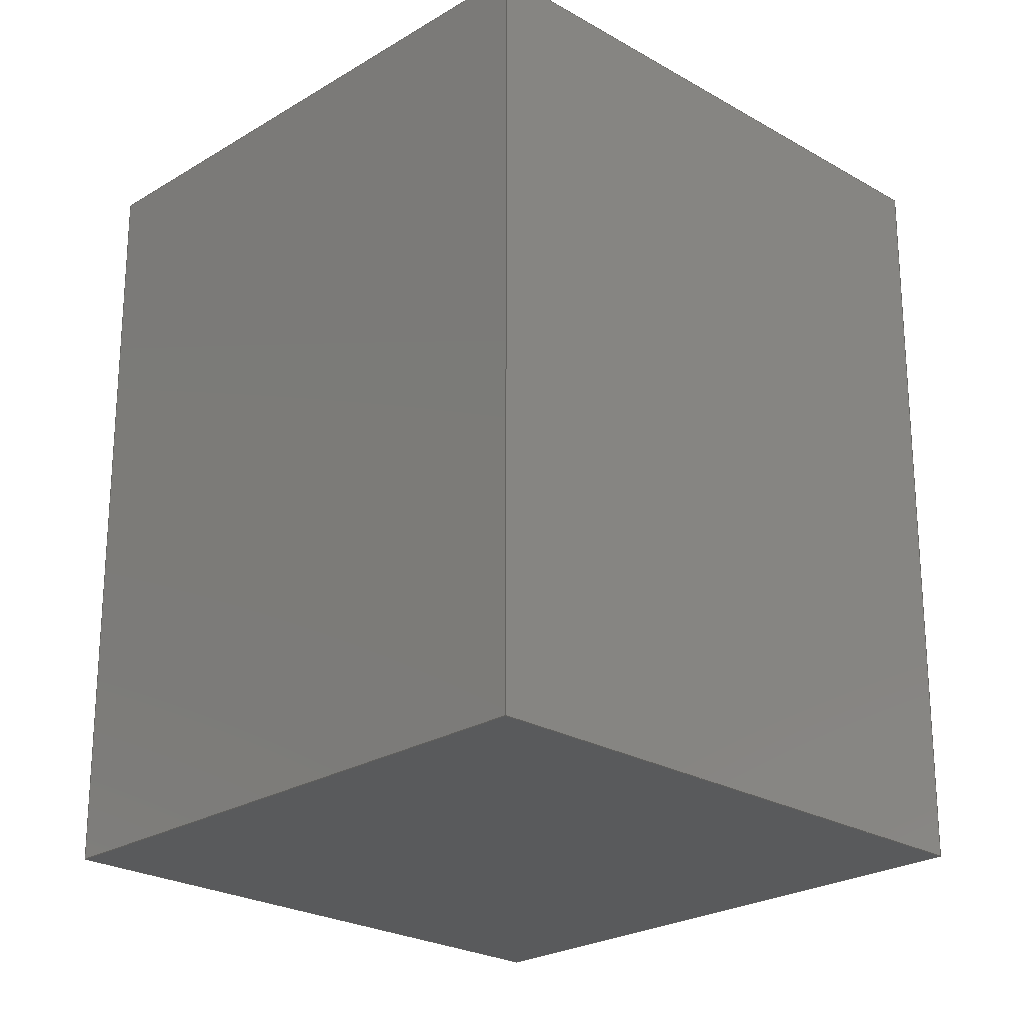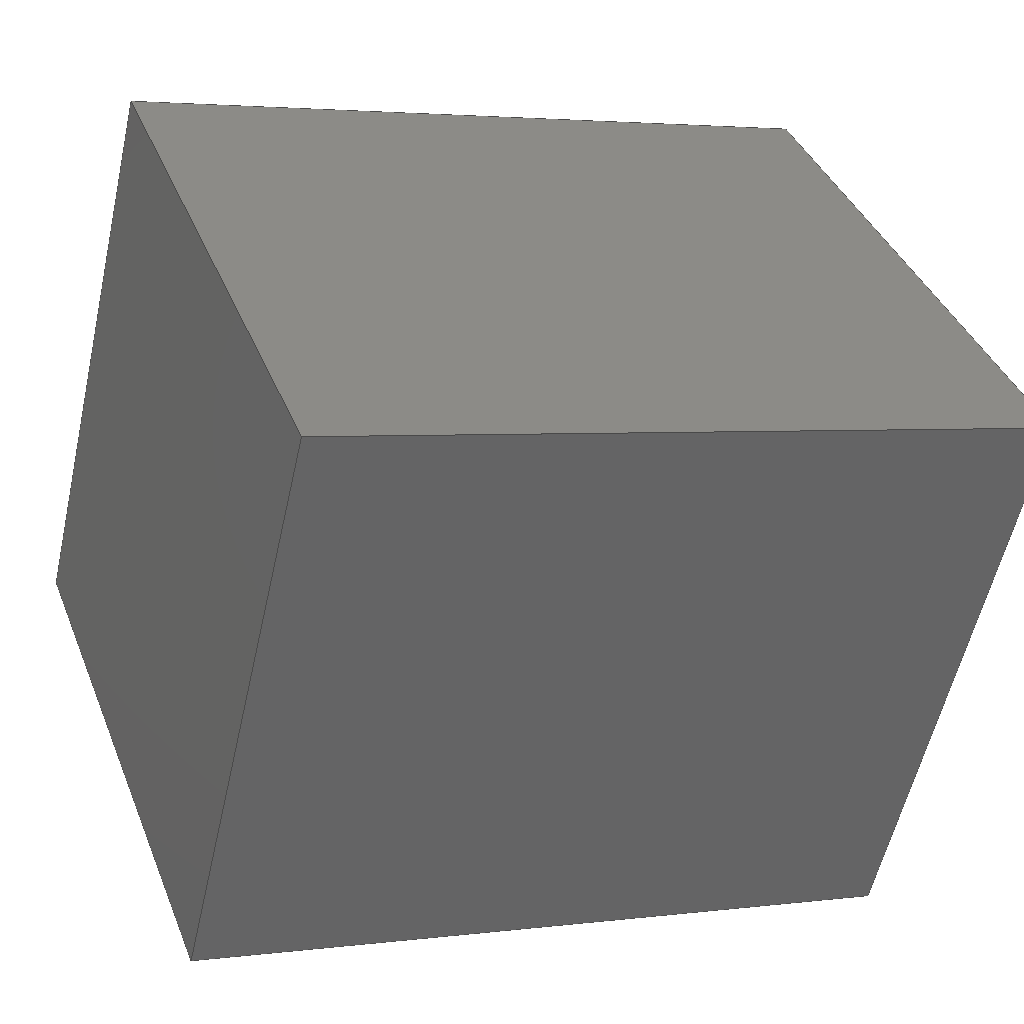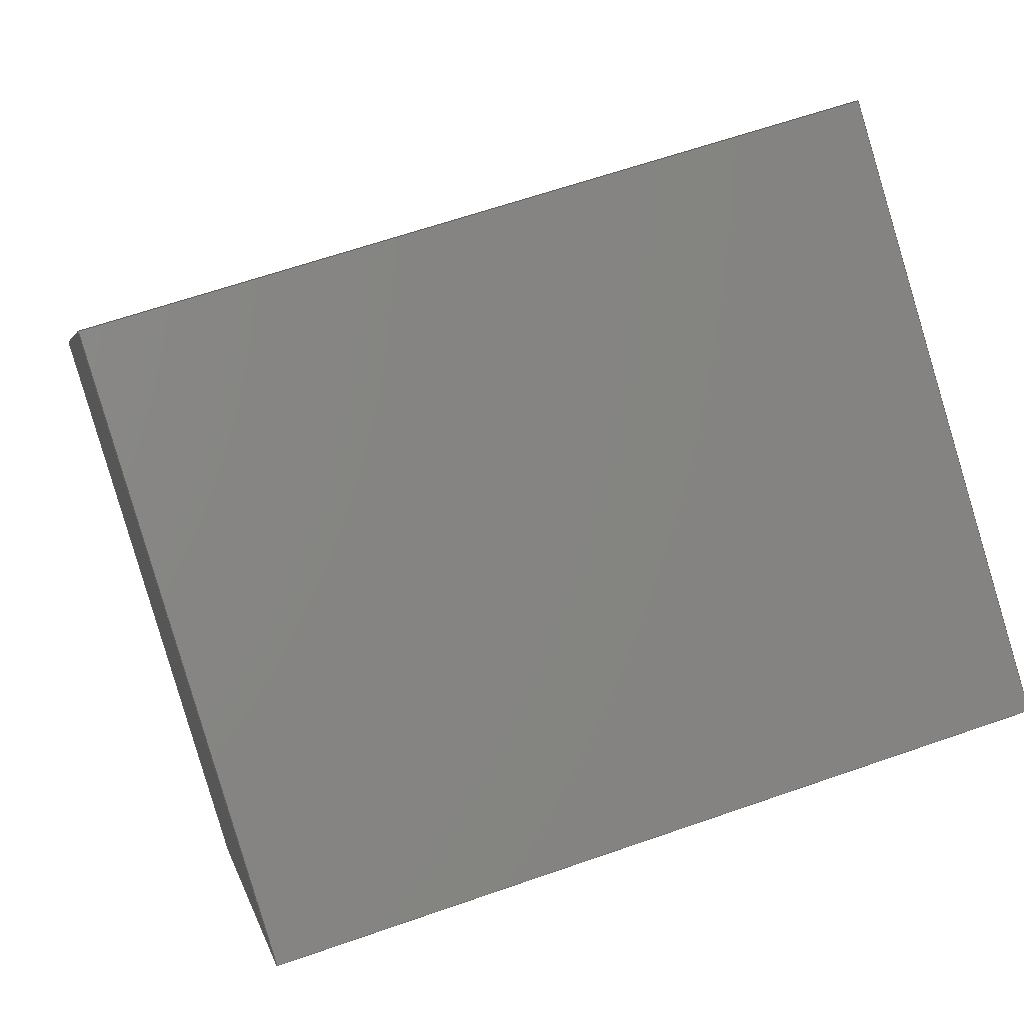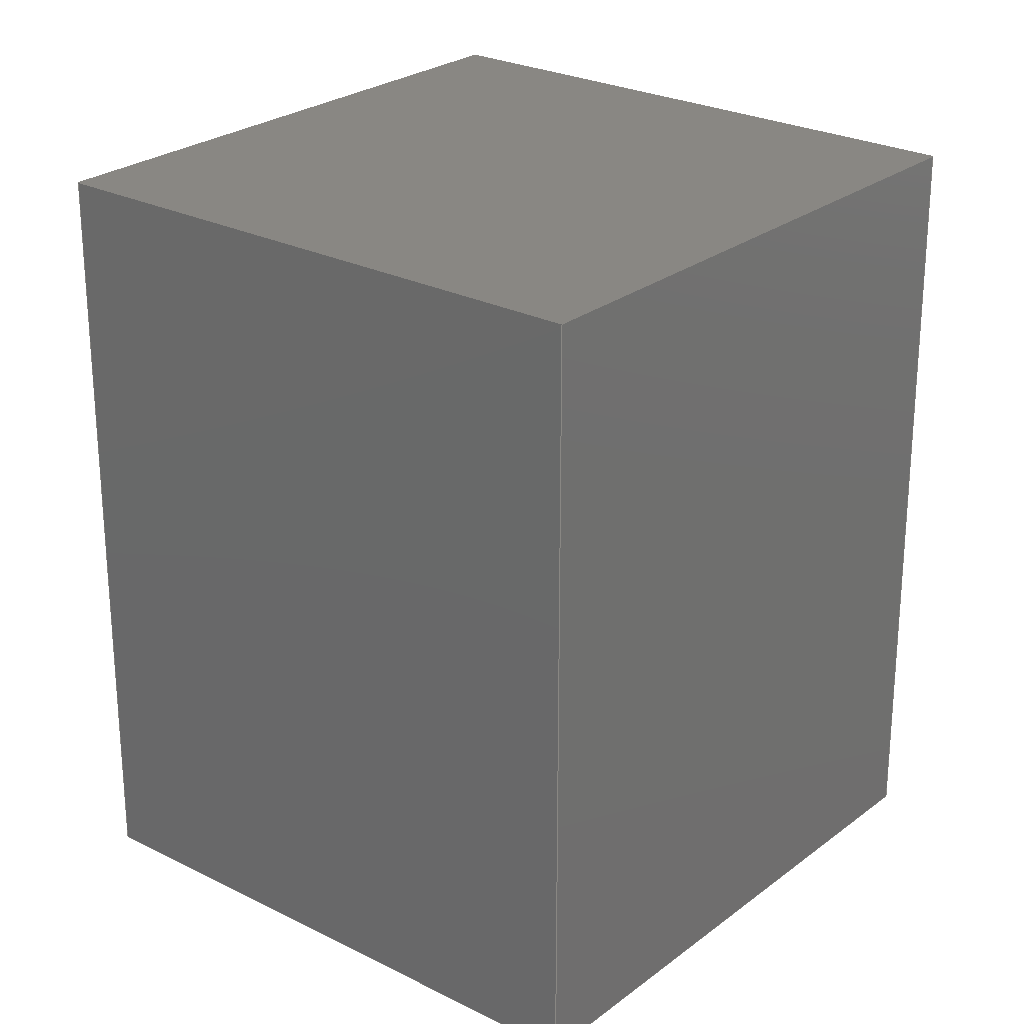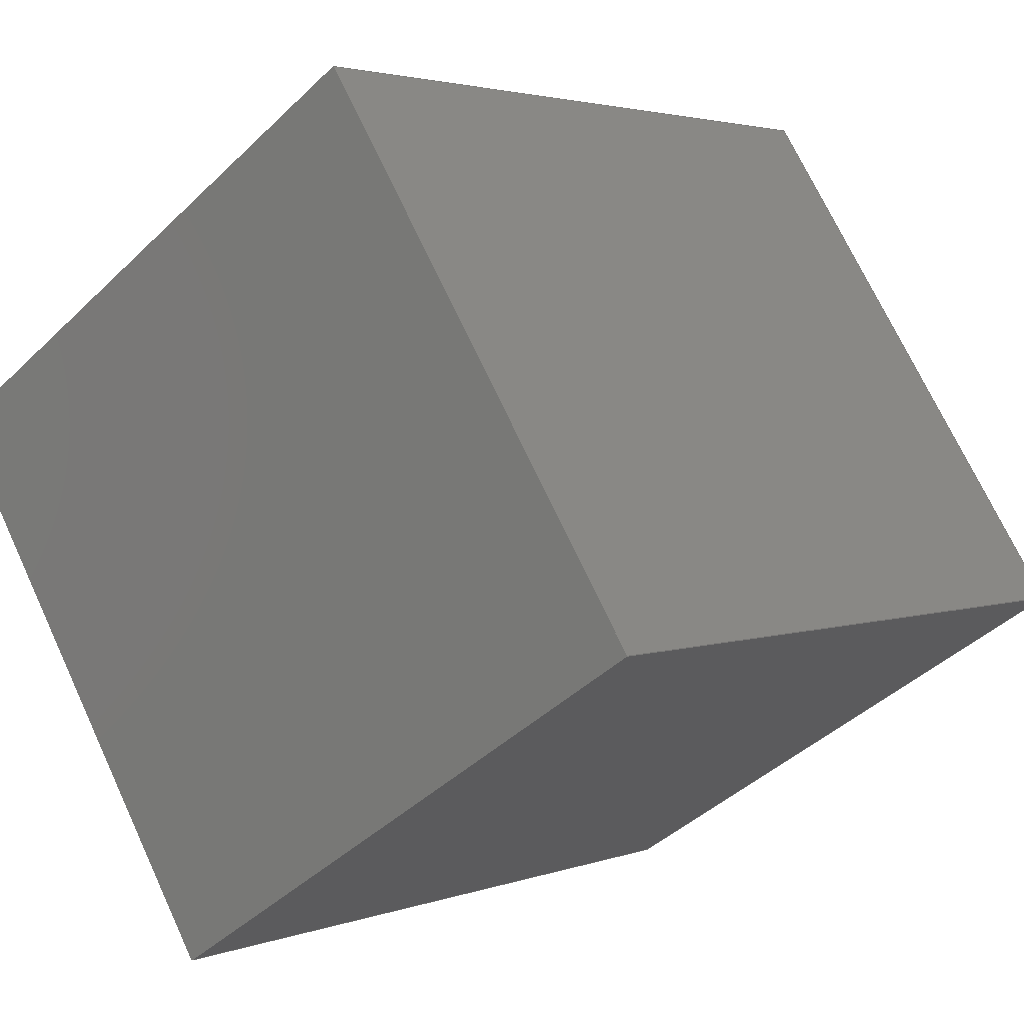
<metadata>
{"format":"iges","ext":"igs","renderer":"f3d","projection":"perspective","resolution":1024,"background":"white","views":[{"elev":-23.9,"azim":-11.8,"up":"+Z"},{"elev":3.2,"azim":-114.0,"up":"+Y"},{"elev":61.9,"azim":-109.7,"up":"+Y"},{"elev":25.4,"azim":71.8,"up":"+Z"},{"elev":2.8,"azim":38.1,"up":"+Y"}]}
</metadata>
<code>
C
1H,,1H;,10HSolid Edge,12HIGStest1igs,27HBy Siemens PLM Incorporated,26H
XPlus GENERIC/IGES 210.46,32,38, 6,308,15,7HUnknown,1,2,2HMM,1,
1,15H2.019e+07,1e-05,0,6HAuthor,5HTitle,11,0,15H2.019e+07
150637;
     314       1       0       1       0       0       0       000010001
     314       1       0       2       0       0       0               0
     128       3       0       1       0       0       0       000010001
     128       1       0       5       0       0       0               0
     126       8       0       1       0       0       0       000010501
     126       1       0       2       0       0       0               0
     126      10       0       1       0       0       0       000010501
     126       1       0       2       0       0       0               0
     126      12       0       1       0       0       0       000010501
     126       1       0       2       0       0       0               0
     126      14       0       1       0       0       0       000010501
     126       1       0       2       0       0       0               0
     102      16       0       1       0       0       0       000010501
     102       1       0       1       0       0       0               0
     126      17       0       1       0       0       0       000010001
     126       1       0       3       0       0       0               0
     126      20       0       1       0       0       0       000010001
     126       1       0       3       0       0       0               0
     126      23       0       1       0       0       0       000010001
     126       1       0       3       0       0       0               0
     126      26       0       1       0       0       0       000010001
     126       1       0       3       0       0       0               0
     102      29       0       1       0       0       0       000010001
     102       1       0       1       0       0       0               0
     142      30       0       1       0       0       0       000010001
     142       1       0       1       0       0       0               0
     144      31       0       1       0       0       0       000000001
     144       1      -1       1       0       0       0               0
     314      32       0       1       0       0       0       000010001
     314       1       0       2       0       0       0               0
     128      34       0       1       0       0       0       000010001
     128       1       0       5       0       0       0               0
     126      39       0       1       0       0       0       000010501
     126       1       0       2       0       0       0               0
     126      41       0       1       0       0       0       000010501
     126       1       0       2       0       0       0               0
     126      43       0       1       0       0       0       000010501
     126       1       0       2       0       0       0               0
     126      45       0       1       0       0       0       000010501
     126       1       0       2       0       0       0               0
     102      47       0       1       0       0       0       000010501
     102       1       0       1       0       0       0               0
     126      48       0       1       0       0       0       000010001
     126       1       0       3       0       0       0               0
     126      51       0       1       0       0       0       000010001
     126       1       0       3       0       0       0               0
     126      54       0       1       0       0       0       000010001
     126       1       0       3       0       0       0               0
     126      57       0       1       0       0       0       000010001
     126       1       0       3       0       0       0               0
     102      60       0       1       0       0       0       000010001
     102       1       0       1       0       0       0               0
     142      61       0       1       0       0       0       000010001
     142       1       0       1       0       0       0               0
     144      62       0       1       0       0       0       000000001
     144       1     -29       1       0       0       0               0
     314      63       0       1       0       0       0       000010001
     314       1       0       2       0       0       0               0
     128      65       0       1       0       0       0       000010001
     128       1       0       5       0       0       0               0
     126      70       0       1       0       0       0       000010501
     126       1       0       2       0       0       0               0
     126      72       0       1       0       0       0       000010501
     126       1       0       2       0       0       0               0
     126      74       0       1       0       0       0       000010501
     126       1       0       2       0       0       0               0
     126      76       0       1       0       0       0       000010501
     126       1       0       2       0       0       0               0
     102      78       0       1       0       0       0       000010501
     102       1       0       1       0       0       0               0
     126      79       0       1       0       0       0       000010001
     126       1       0       3       0       0       0               0
     126      82       0       1       0       0       0       000010001
     126       1       0       3       0       0       0               0
     126      85       0       1       0       0       0       000010001
     126       1       0       3       0       0       0               0
     126      88       0       1       0       0       0       000010001
     126       1       0       3       0       0       0               0
     102      91       0       1       0       0       0       000010001
     102       1       0       1       0       0       0               0
     142      92       0       1       0       0       0       000010001
     142       1       0       1       0       0       0               0
     144      93       0       1       0       0       0       000000001
     144       1     -57       1       0       0       0               0
     314      94       0       1       0       0       0       000010001
     314       1       0       2       0       0       0               0
     128      96       0       1       0       0       0       000010001
     128       1       0       5       0       0       0               0
     126     101       0       1       0       0       0       000010501
     126       1       0       2       0       0       0               0
     126     103       0       1       0       0       0       000010501
     126       1       0       2       0       0       0               0
     126     105       0       1       0       0       0       000010501
     126       1       0       2       0       0       0               0
     126     107       0       1       0       0       0       000010501
     126       1       0       2       0       0       0               0
     102     109       0       1       0       0       0       000010501
     102       1       0       1       0       0       0               0
     126     110       0       1       0       0       0       000010001
     126       1       0       3       0       0       0               0
     126     113       0       1       0       0       0       000010001
     126       1       0       3       0       0       0               0
     126     116       0       1       0       0       0       000010001
     126       1       0       3       0       0       0               0
     126     119       0       1       0       0       0       000010001
     126       1       0       3       0       0       0               0
     102     122       0       1       0       0       0       000010001
     102       1       0       1       0       0       0               0
     142     123       0       1       0       0       0       000010001
     142       1       0       1       0       0       0               0
     144     124       0       1       0       0       0       000000001
     144       1     -85       1       0       0       0               0
     314     125       0       1       0       0       0       000010001
     314       1       0       2       0       0       0               0
     128     127       0       1       0       0       0       000010001
     128       1       0       4       0       0       0               0
     126     131       0       1       0       0       0       000010501
     126       1       0       3       0       0       0               0
     126     134       0       1       0       0       0       000010501
     126       1       0       3       0       0       0               0
     126     137       0       1       0       0       0       000010501
     126       1       0       3       0       0       0               0
     126     140       0       1       0       0       0       000010501
     126       1       0       3       0       0       0               0
     102     143       0       1       0       0       0       000010501
     102       1       0       1       0       0       0               0
     126     144       0       1       0       0       0       000010001
     126       1       0       3       0       0       0               0
     126     147       0       1       0       0       0       000010001
     126       1       0       3       0       0       0               0
     126     150       0       1       0       0       0       000010001
     126       1       0       3       0       0       0               0
     126     153       0       1       0       0       0       000010001
     126       1       0       3       0       0       0               0
     102     156       0       1       0       0       0       000010001
     102       1       0       1       0       0       0               0
     142     157       0       1       0       0       0       000010001
     142       1       0       1       0       0       0               0
     144     158       0       1       0       0       0       000000001
     144       1    -113       1       0       0       0               0
     314     159       0       1       0       0       0       000010001
     314       1       0       2       0       0       0               0
     128     161       0       1       0       0       0       000010001
     128       1       0       4       0       0       0               0
     126     165       0       1       0       0       0       000010501
     126       1       0       3       0       0       0               0
     126     168       0       1       0       0       0       000010501
     126       1       0       3       0       0       0               0
     126     171       0       1       0       0       0       000010501
     126       1       0       3       0       0       0               0
     126     174       0       1       0       0       0       000010501
     126       1       0       3       0       0       0               0
     102     177       0       1       0       0       0       000010501
     102       1       0       1       0       0       0               0
     126     178       0       1       0       0       0       000010001
     126       1       0       3       0       0       0               0
     126     181       0       1       0       0       0       000010001
     126       1       0       3       0       0       0               0
     126     184       0       1       0       0       0       000010001
     126       1       0       3       0       0       0               0
     126     187       0       1       0       0       0       000010001
     126       1       0       3       0       0       0               0
     102     190       0       1       0       0       0       000010001
     102       1       0       1       0       0       0               0
     142     191       0       1       0       0       0       000010001
     142       1       0       1       0       0       0               0
     144     192       0       1       0       0       0       000000001
     144       1    -141       1       0       0       0               0
314,50.59,52.94,54.9,10HMixe       1
dColor;                                                                1
128,1,1,1,1,0,0,1,0,0,-1,-1,0,0,0,0,1,1,1,1,1,1,           3
3.066,13.81,-4e-14,                  3
-13.81,3.066,-4e-14,                 3
3.066,13.81,25,-13.81,             3
3.066,25,-1,0,0,1;                                     3
126,1,1,1,0,1,0,0,0,0.02,0.02,1,1,-1,0,0,0,0,0,0,           5
0.02,0,0,1;                                                         5
126,1,1,1,0,1,0,-0.025,-0.025,0,0,1,1,0,0,0,0,1,0,           7
-0.025,0,0,0,1;                                                    7
126,1,1,1,0,1,0,-0.02,-0.02,0,0,1,1,0,1,0,-1,1,0,            9
-0.02,0,0,0,1;                                                     9
126,1,1,1,0,1,0,0,0,0.025,0.025,1,1,-1,1,0,-1,0,0,0,       11
0.025,0,0,1;                                                       11
102,4,5,7,9,11;                                                       13
126,1,1,0,0,1,0,0,0,0.02,0.02,1,1,3.066,               15
13.81,0,-13.81,3.066,0,0,       15
0.02;                                                                 15
126,1,1,0,0,1,0,-0.025,-0.025,0,0,1,1,-13.81,         17
3.066,0,-13.81,3.066,25,          17
-0.025,0;                                                            17
126,1,1,0,0,1,0,-0.02,-0.02,0,0,1,1,-13.81,           19
3.066,25,3.066,13.81,25,          19
-0.02,0;                                                             19
126,1,1,0,0,1,0,0,0,0.025,0.025,1,1,3.066,             21
13.81,25,3.066,13.81,0,0,       21
0.025;                                                                21
102,4,15,17,19,21;                                                    23
142,1,3,13,23,2;                                                      25
144,3,1,0,25;                                                         27
314,50.59,52.94,54.9,10HMixe      29
dColor;                                                               29
128,1,1,1,1,0,0,1,0,0,-1,-1,0,0,0,0,1,1,1,1,1,1,          31
-13.81,3.066,-4e-14,                31
-3.066,-13.81,-4e-14,               31
-13.81,3.066,25,-3.066,            31
-13.81,25,-1,0,0,1;                                  31
126,1,1,1,0,1,0,0,0,0.02,0.02,1,1,-1,0,0,0,0,0,0,          33
0.02,0,0,1;                                                        33
126,1,1,1,0,1,0,-0.025,-0.025,0,0,1,1,0,0,0,0,1,0,          35
-0.025,0,0,0,1;                                                   35
126,1,1,1,0,1,0,-0.02,-0.02,0,0,1,1,0,1,0,-1,1,0,           37
-0.02,0,0,0,1;                                                    37
126,1,1,1,0,1,0,0,0,0.025,0.025,1,1,-1,1,0,-1,0,0,0,       39
0.025,0,0,1;                                                       39
102,4,33,35,37,39;                                                    41
126,1,1,0,0,1,0,0,0,0.02,0.02,1,1,-13.81,             43
3.066,0,-3.066,-13.81,0,0,       43
0.02;                                                                 43
126,1,1,0,0,1,0,-0.025,-0.025,0,0,1,1,-3.066,          45
-13.81,0,-3.066,-13.81,25,       45
-0.025,0;                                                            45
126,1,1,0,0,1,0,-0.02,-0.02,0,0,1,1,-3.066,            47
-13.81,25,-13.81,3.066,25,       47
-0.02,0;                                                             47
126,1,1,0,0,1,0,0,0,0.025,0.025,1,1,-13.81,           49
3.066,25,-13.81,3.066,0,0,       49
0.025;                                                                49
102,4,43,45,47,49;                                                    51
142,1,31,41,51,2;                                                     53
144,31,1,0,53;                                                        55
314,50.59,52.94,54.9,10HMixe      57
dColor;                                                               57
128,1,1,1,1,0,0,1,0,0,-1,-1,0,0,0,0,1,1,1,1,1,1,          59
-3.066,-13.81,-4e-14,               59
13.81,-3.066,-4e-14,                59
-3.066,-13.81,25,13.81,           59
-3.066,25,-1,0,0,1;                                   59
126,1,1,1,0,1,0,0,0,0.02,0.02,1,1,-1,0,0,0,0,0,0,          61
0.02,0,0,1;                                                        61
126,1,1,1,0,1,0,-0.025,-0.025,0,0,1,1,0,0,0,0,1,0,          63
-0.025,0,0,0,1;                                                   63
126,1,1,1,0,1,0,-0.02,-0.02,0,0,1,1,0,1,0,-1,1,0,           65
-0.02,0,0,0,1;                                                    65
126,1,1,1,0,1,0,0,0,0.025,0.025,1,1,-1,1,0,-1,0,0,0,       67
0.025,0,0,1;                                                       67
102,4,61,63,65,67;                                                    69
126,1,1,0,0,1,0,0,0,0.02,0.02,1,1,-3.066,              71
-13.81,0,13.81,-3.066,0,0,      71
0.02;                                                                 71
126,1,1,0,0,1,0,-0.025,-0.025,0,0,1,1,13.81,          73
-3.066,0,13.81,-3.066,25,         73
-0.025,0;                                                            73
126,1,1,0,0,1,0,-0.02,-0.02,0,0,1,1,13.81,            75
-3.066,25,-3.066,-13.81,25,       75
-0.02,0;                                                             75
126,1,1,0,0,1,0,0,0,0.025,0.025,1,1,-3.066,            77
-13.81,25,-3.066,-13.81,0,       77
0,0.025;                                                             77
102,4,71,73,75,77;                                                    79
142,1,59,69,79,2;                                                     81
144,59,1,0,81;                                                        83
314,50.59,52.94,54.9,10HMixe      85
dColor;                                                               85
128,1,1,1,1,0,0,1,0,0,-1,-1,0,0,0,0,1,1,1,1,1,1,          87
13.81,-3.066,-4e-14,                87
3.066,13.81,-4e-14,                 87
13.81,-3.066,25,3.066,             87
13.81,25,-1,0,0,1;                                   87
126,1,1,1,0,1,0,0,0,0.02,0.02,1,1,-1,0,0,0,0,0,0,          89
0.02,0,0,1;                                                        89
126,1,1,1,0,1,0,-0.025,-0.025,0,0,1,1,0,0,0,0,1,0,          91
-0.025,0,0,0,1;                                                   91
126,1,1,1,0,1,0,-0.02,-0.02,0,0,1,1,0,1,0,-1,1,0,           93
-0.02,0,0,0,1;                                                    93
126,1,1,1,0,1,0,0,0,0.025,0.025,1,1,-1,1,0,-1,0,0,0,       95
0.025,0,0,1;                                                       95
102,4,89,91,93,95;                                                    97
126,1,1,0,0,1,0,0,0,0.02,0.02,1,1,13.81,              99
-3.066,0,3.066,13.81,0,0,        99
0.02;                                                                 99
126,1,1,0,0,1,0,-0.025,-0.025,0,0,1,1,3.066,          101
13.81,0,3.066,13.81,25,         101
-0.025,0;                                                           101
126,1,1,0,0,1,0,-0.02,-0.02,0,0,1,1,3.066,            103
13.81,25,13.81,-3.066,25,       103
-0.02,0;                                                            103
126,1,1,0,0,1,0,0,0,0.025,0.025,1,1,13.81,           105
-3.066,25,13.81,-3.066,0,0,     105
0.025;                                                               105
102,4,99,101,103,105;                                                107
142,1,87,97,107,2;                                                   109
144,87,1,0,109;                                                      111
314,50.59,52.94,54.9,10HMixe     113
dColor;                                                              113
128,1,1,1,1,0,0,1,0,0,0,0,1,1,0,0,1,1,1,1,1,1,           115
-13.97,-13.97,25,13.97,         115
-13.97,25,-13.97,13.97,25,     115
13.97,13.97,25,0,1,0,1;                 115
126,1,1,1,0,1,0,0,0,0.02,0.02,1,1,0.6097,               117
0.9941,0,0.005929,0.6097,0,0,0.02,     117
0,0,1;                                                            117
126,1,1,1,0,1,0,0,0,0.02,0.02,1,1,0.005929,              119
0.6097,0,0.3903,0.005929,0,0,0.02,      119
0,0,1;                                                            119
126,1,1,1,0,1,0,0,0,0.02,0.02,1,1,0.3903,               121
0.005929,0,0.9941,0.3903,0,0,0.02,     121
0,0,1;                                                            121
126,1,1,1,0,1,0,0,0,0.02,0.02,1,1,0.9941,              123
0.3903,0,0.6097,0.9941,0,0,0.02,      123
0,0,1;                                                            123
102,4,117,119,121,123;                                               125
126,1,1,0,0,1,0,0,0,0.02,0.02,1,1,3.066,              127
13.81,25,-13.81,3.066,25,       127
0,0.02;                                                             127
126,1,1,0,0,1,0,0,0,0.02,0.02,1,1,-13.81,            129
3.066,25,-3.066,-13.81,25,       129
0,0.02;                                                             129
126,1,1,0,0,1,0,0,0,0.02,0.02,1,1,-3.066,             131
-13.81,25,13.81,-3.066,25,      131
0,0.02;                                                             131
126,1,1,0,0,1,0,0,0,0.02,0.02,1,1,13.81,             133
-3.066,25,3.066,13.81,25,0,     133
0.02;                                                                133
102,4,127,129,131,133;                                               135
142,1,115,125,135,2;                                                 137
144,115,1,0,137;                                                     139
314,50.59,52.94,54.9,10HMixe     141
dColor;                                                              141
128,1,1,1,1,0,0,1,0,0,-1,-1,0,0,0,0,1,1,1,1,1,1,         143
13.97,-13.97,0,-13.97,          143
-13.97,0,13.97,13.97,0,        143
-13.97,13.97,0,-1,0,0,1;                143
126,1,1,1,0,1,0,-0.02,-0.02,0,0,1,1,-0.005929,           145
0.6097,0,-0.6097,0.9941,0,-0.02,       145
0,0,0,1;                                                         145
126,1,1,1,0,1,0,-0.02,-0.02,0,0,1,1,-0.6097,            147
0.9941,0,-0.9941,0.3903,0,-0.02,      147
0,0,0,1;                                                         147
126,1,1,1,0,1,0,-0.02,-0.02,0,0,1,1,-0.9941,           149
0.3903,0,-0.3903,0.005929,0,-0.02,       149
0,0,0,1;                                                         149
126,1,1,1,0,1,0,-0.02,-0.02,0,0,1,1,-0.3903,            151
0.005929,0,-0.005929,0.6097,0,-0.02,      151
0,0,0,1;                                                         151
102,4,145,147,149,151;                                               153
126,1,1,0,0,1,0,-0.02,-0.02,0,0,1,1,-13.81,          155
3.066,0,3.066,13.81,0,-0.02,     155
0;                                                                  155
126,1,1,0,0,1,0,-0.02,-0.02,0,0,1,1,3.066,            157
13.81,0,13.81,-3.066,0,         157
-0.02,0;                                                            157
126,1,1,0,0,1,0,-0.02,-0.02,0,0,1,1,13.81,           159
-3.066,0,-3.066,-13.81,0,        159
-0.02,0;                                                            159
126,1,1,0,0,1,0,-0.02,-0.02,0,0,1,1,-3.066,           161
-13.81,0,-13.81,3.066,0,        161
-0.02,0;                                                            161
102,4,155,157,159,161;                                               163
142,1,143,153,163,2;                                                 165
144,143,1,0,165;                                                     167
S      1G      4D    168P    192
</code>
